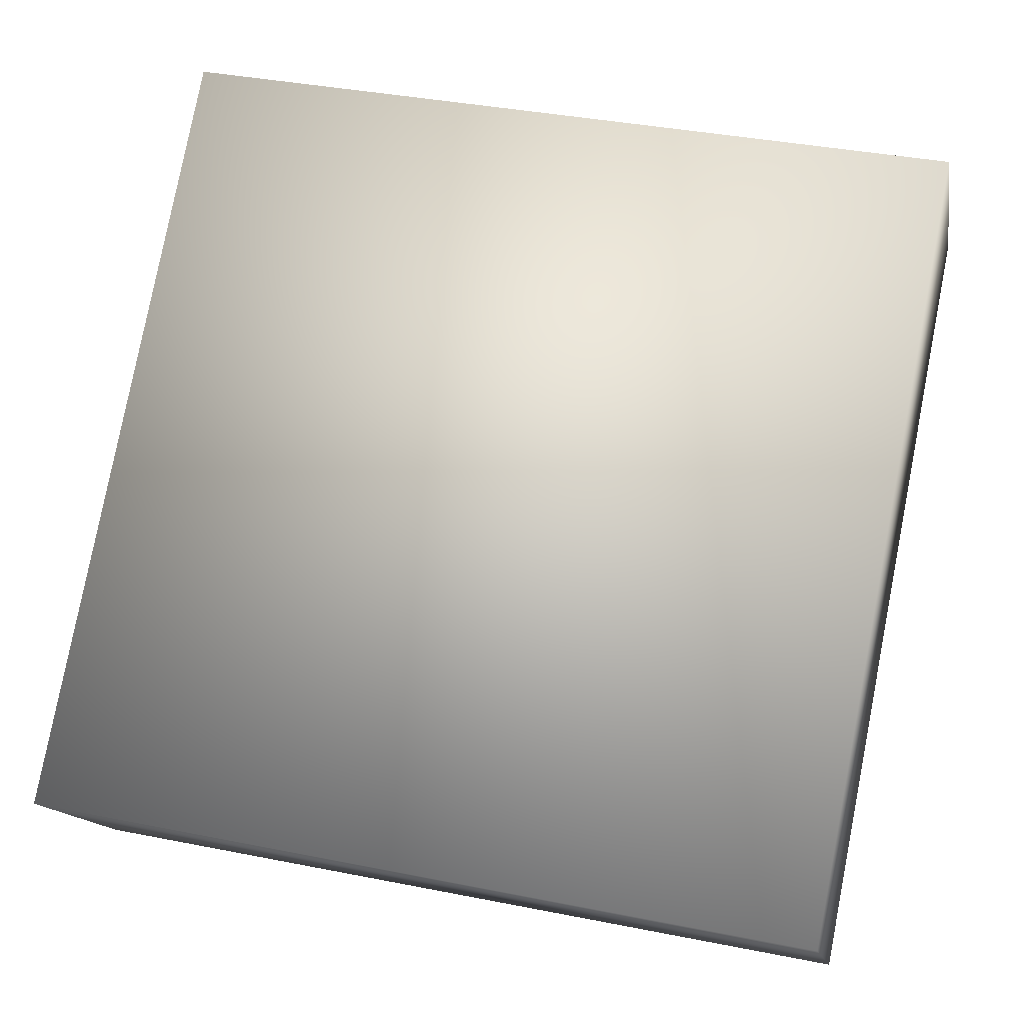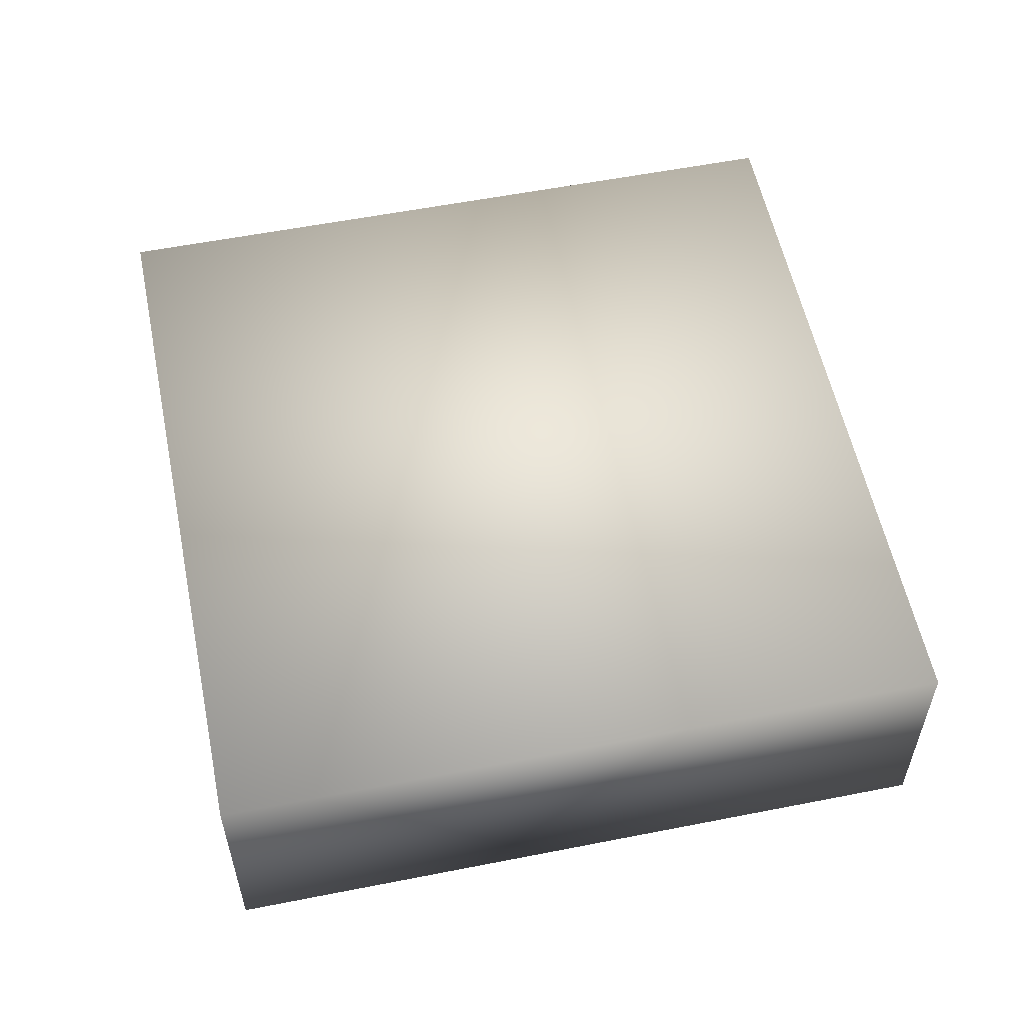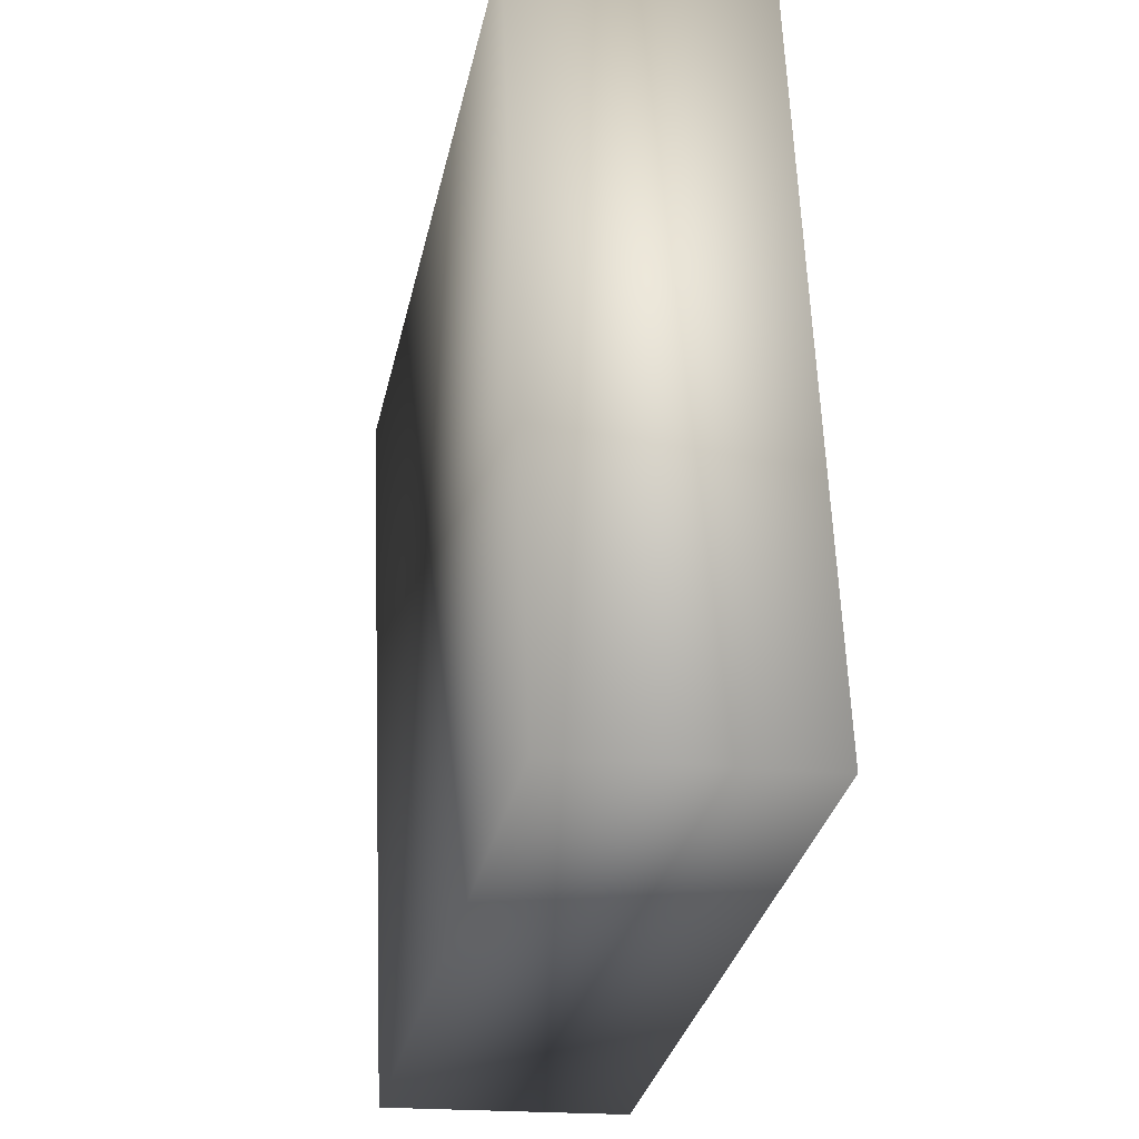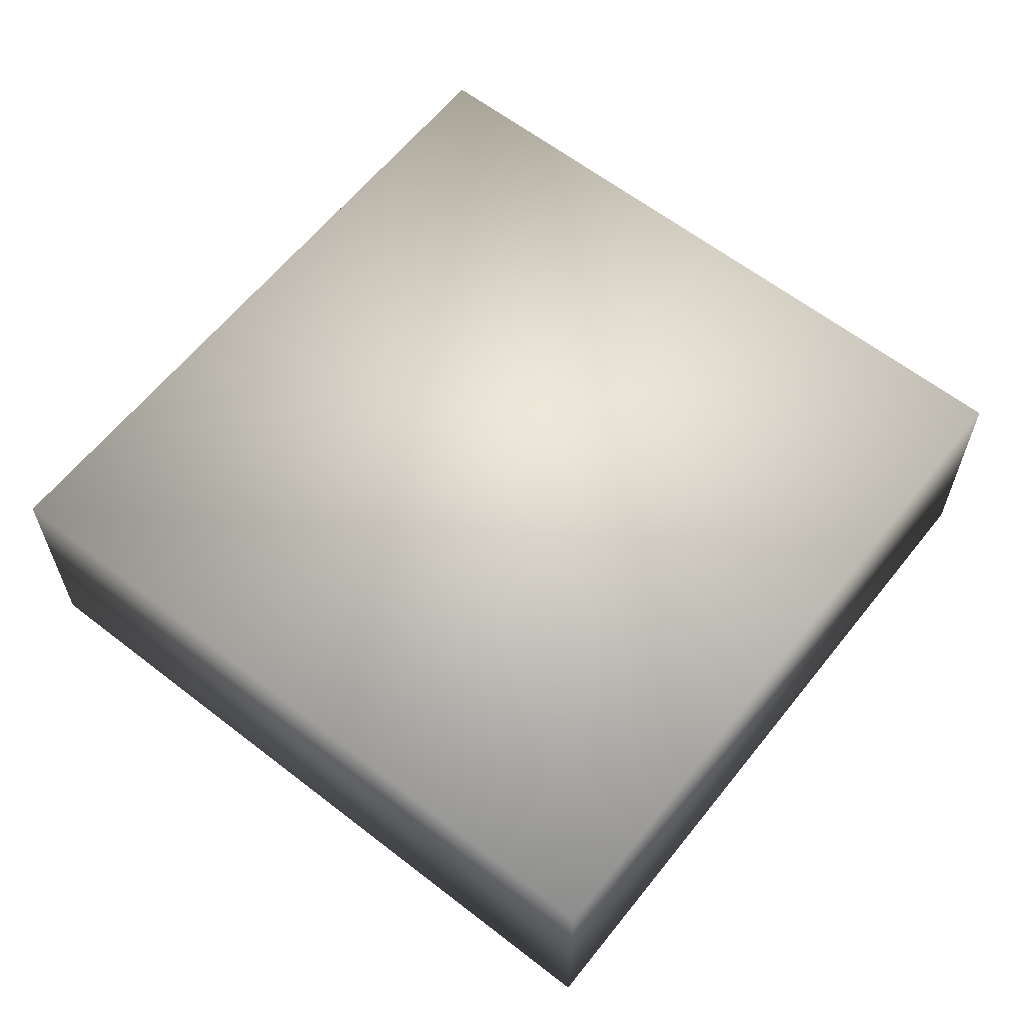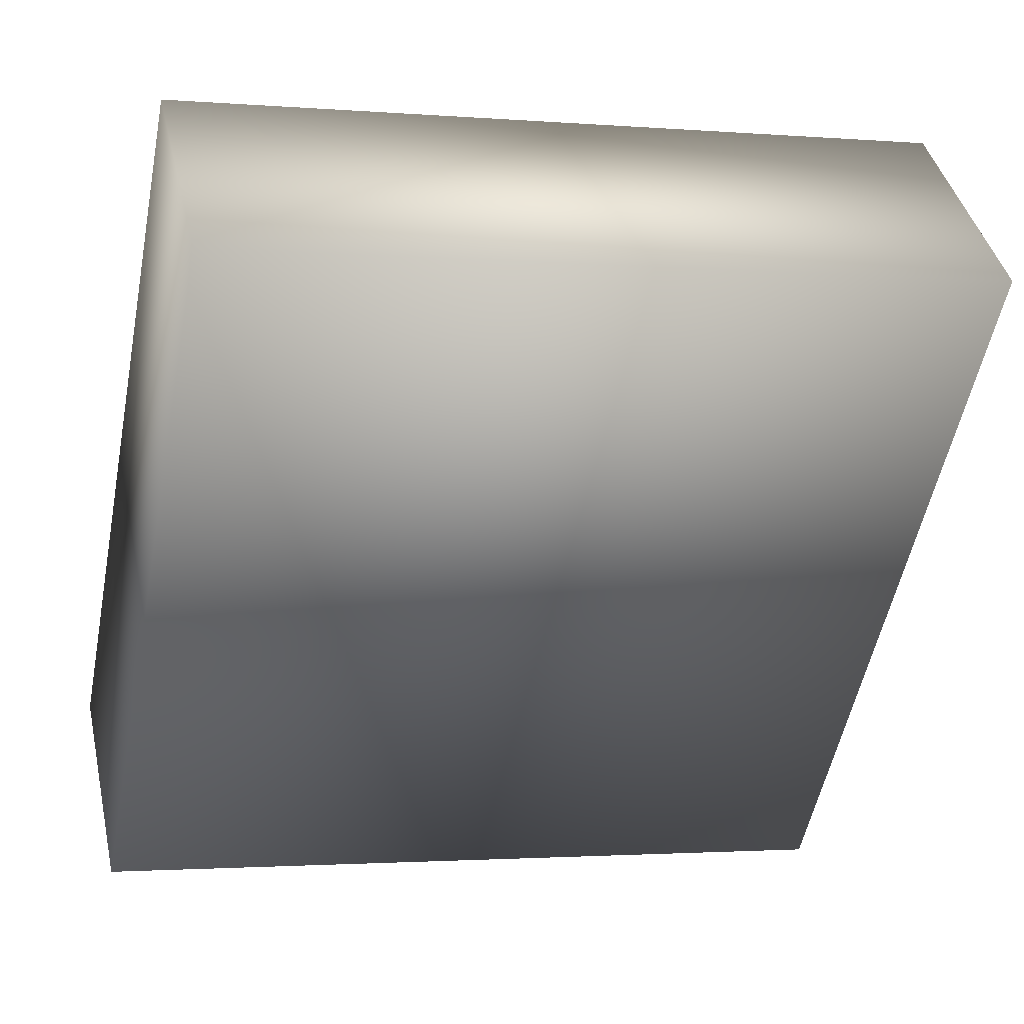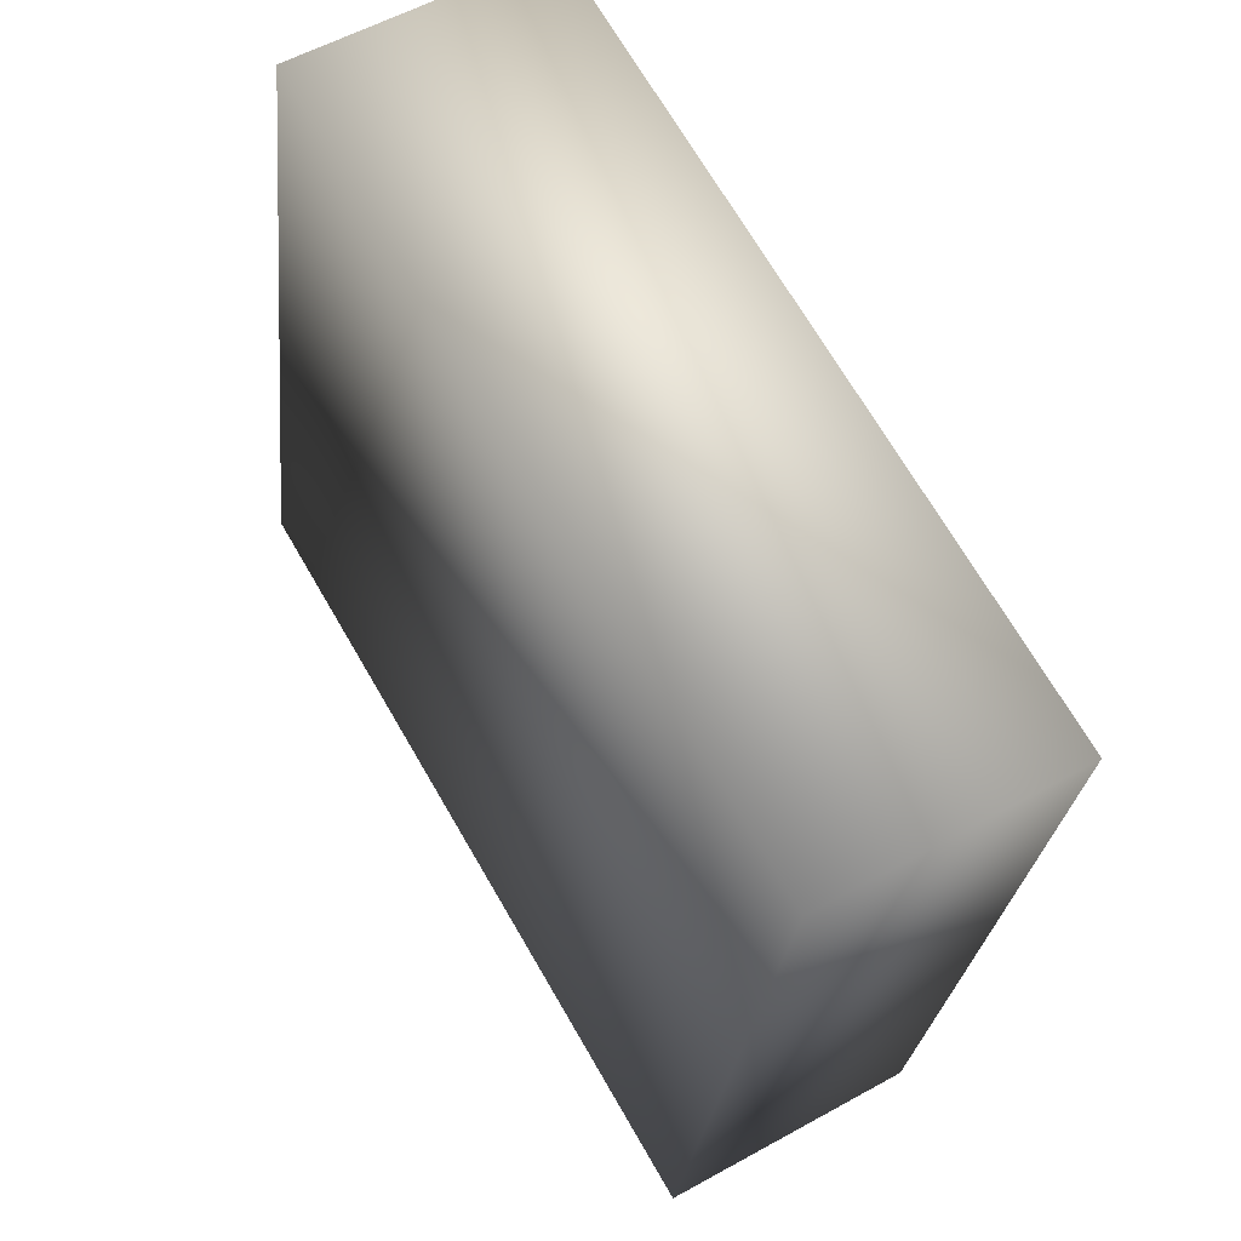
<metadata>
{"format":"obj","ext":"obj","renderer":"f3d","projection":"perspective","resolution":1024,"background":"white","views":[{"elev":-13.3,"azim":-170.4,"up":"+Z"},{"elev":56.6,"azim":-112.8,"up":"+Y"},{"elev":-19.0,"azim":78.2,"up":"+Z"},{"elev":61.5,"azim":-152.8,"up":"+Y"},{"elev":40.5,"azim":167.5,"up":"+Z"},{"elev":55.3,"azim":-120.5,"up":"+Z"}]}
</metadata>
<code>
o Statue_Cube.003
v -11.47 0.2091 78.76
v -11.47 1.759 78.76
v -10.53 0.2091 74.02
v -10.53 1.759 74.02
v -6.721 0.2091 79.7
v -6.721 1.759 79.7
v -5.786 0.2091 74.95
v -5.786 1.759 74.95
f 1 2 4 3
f 3 4 8 7
f 7 8 6 5
f 5 6 2 1
f 3 7 5 1
f 8 4 2 6

</code>
